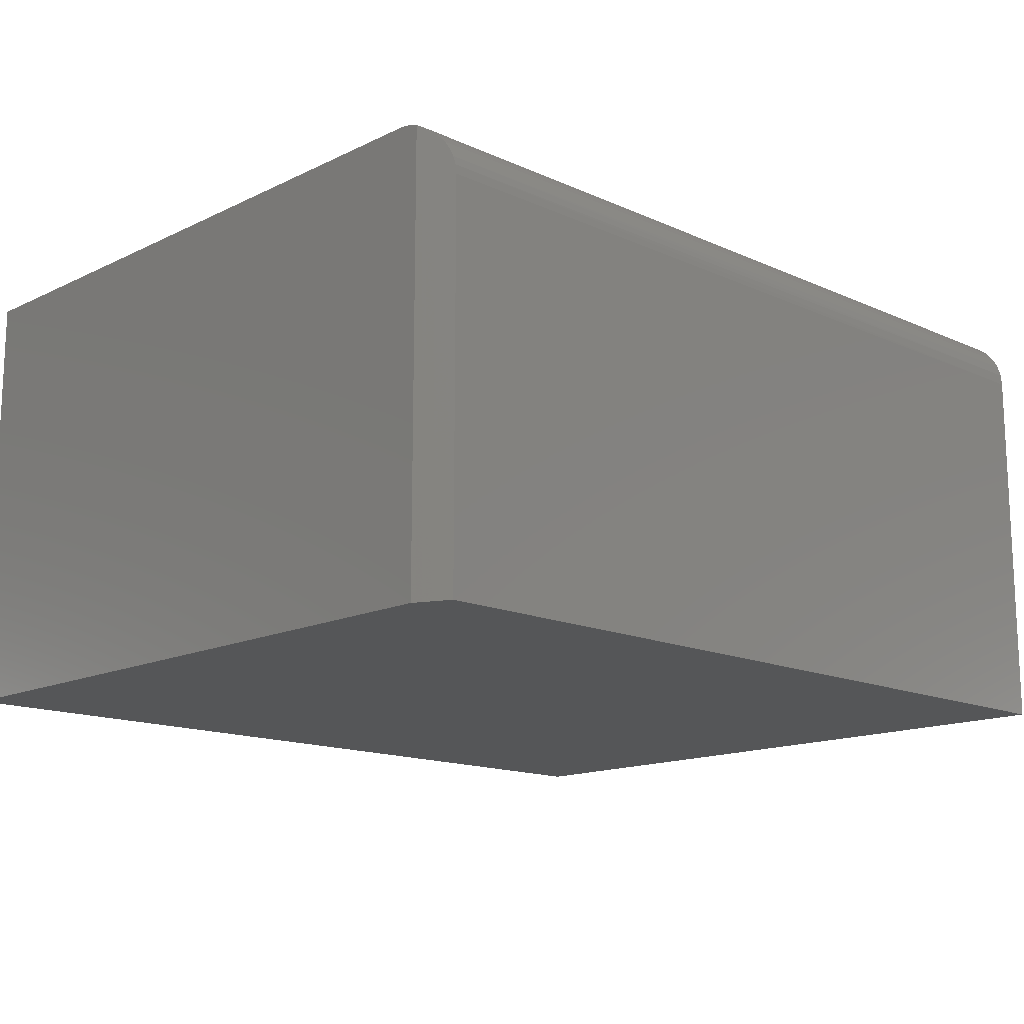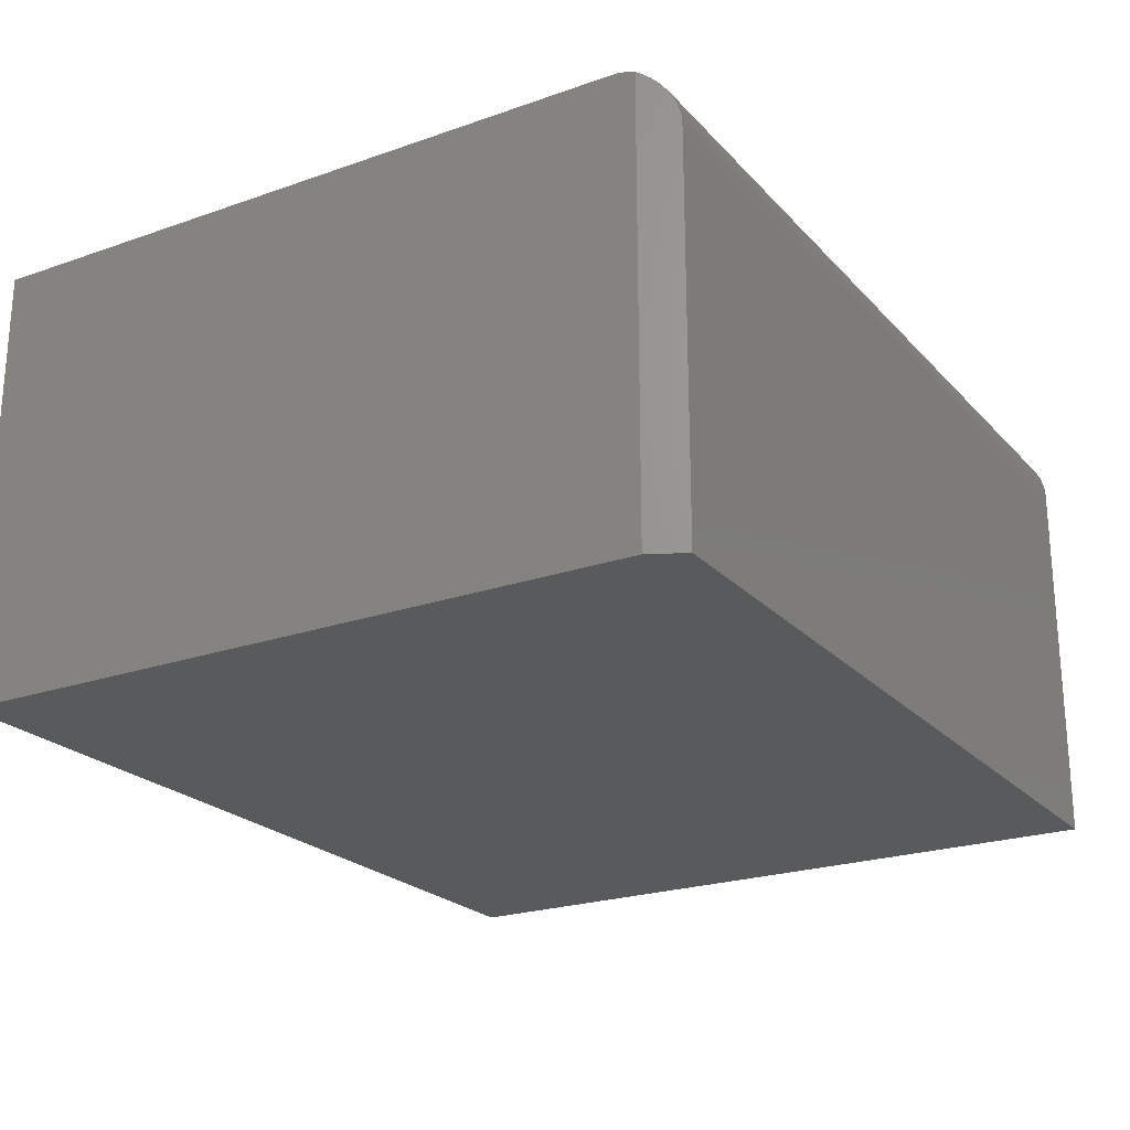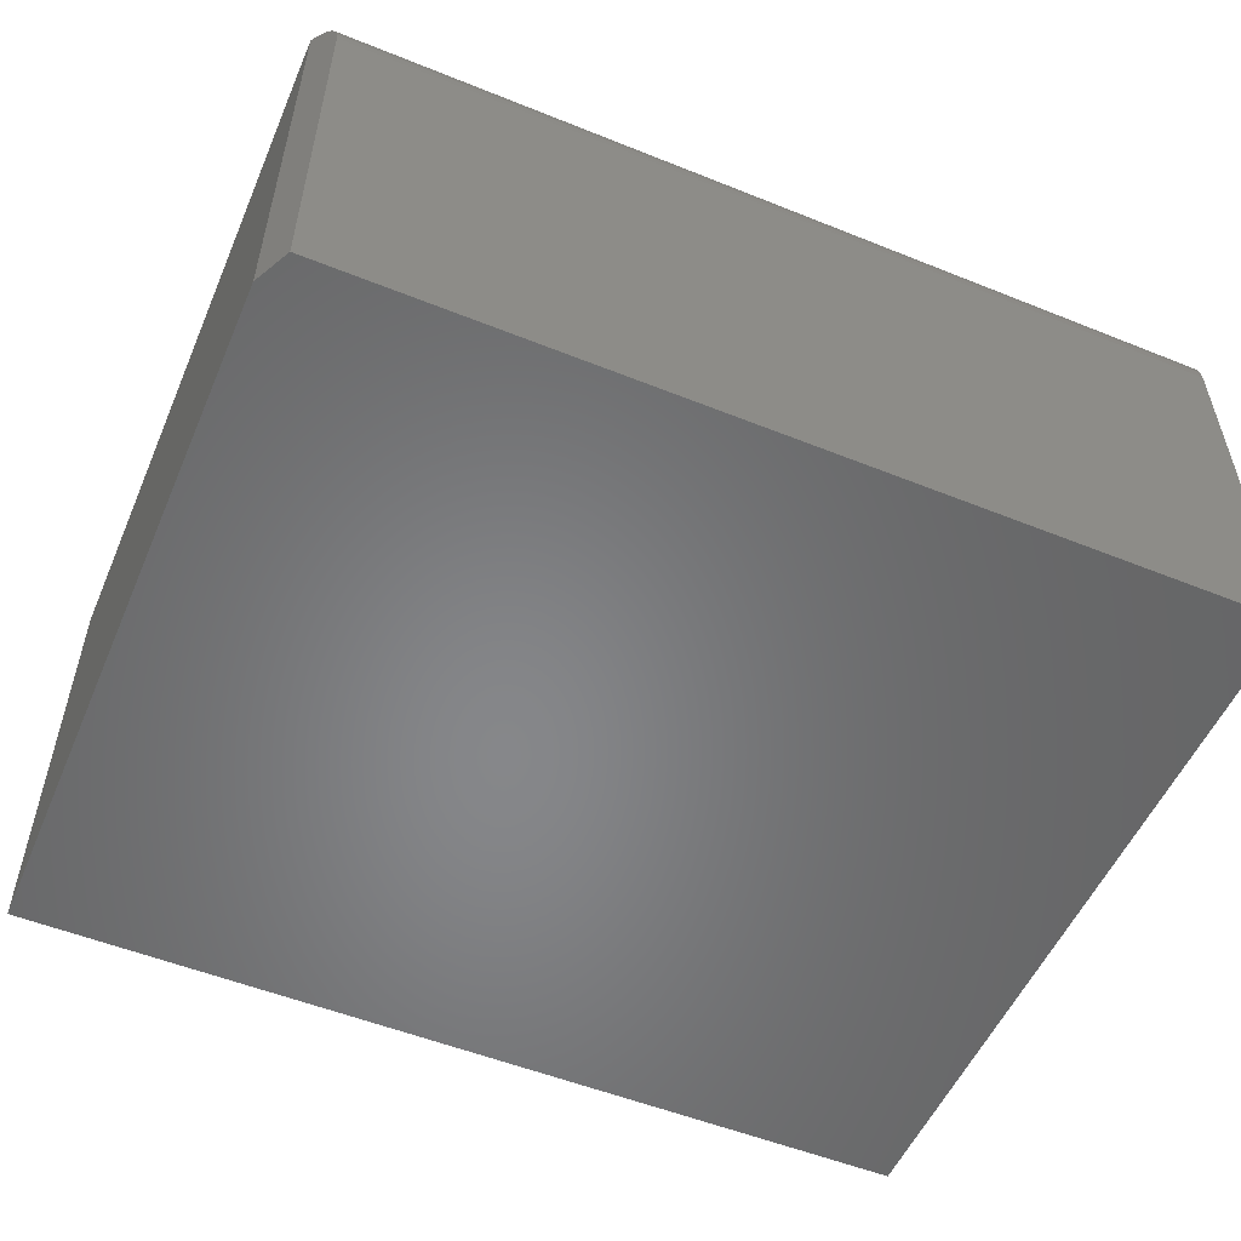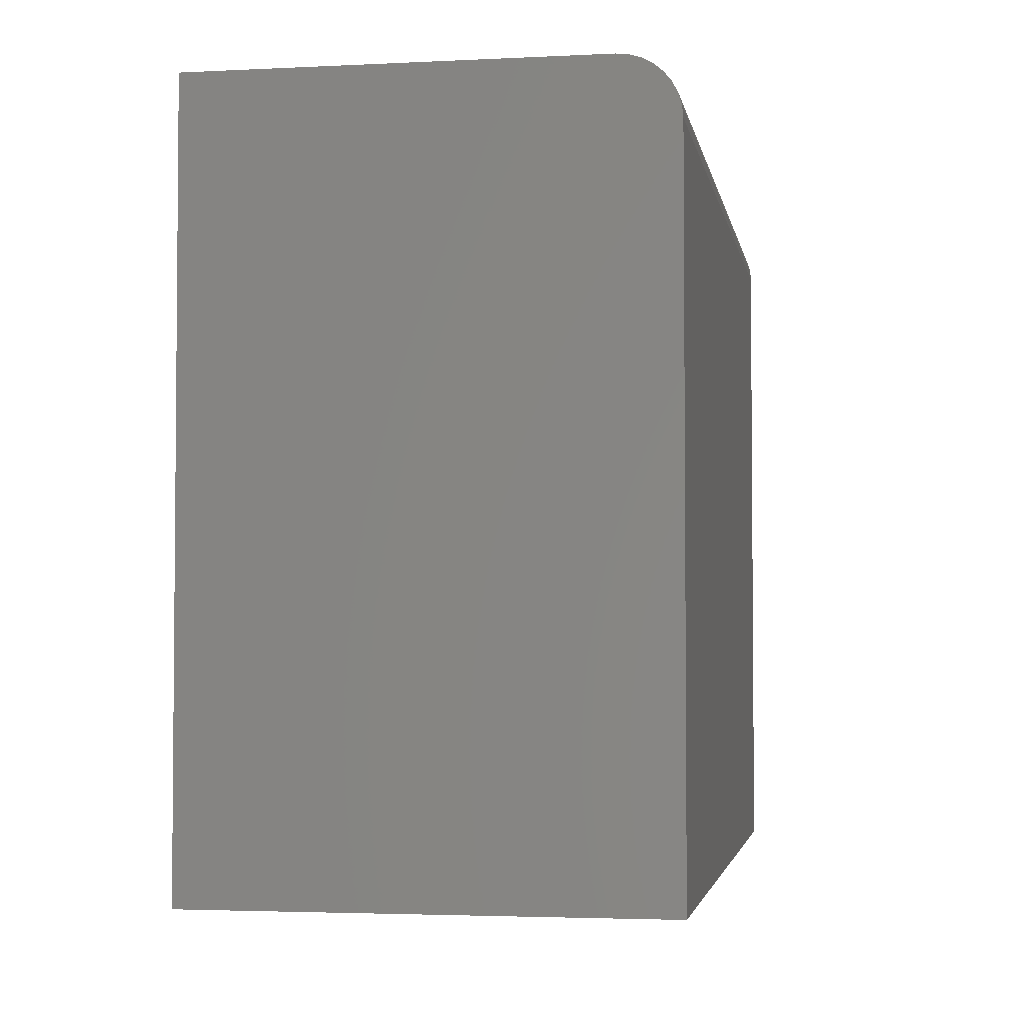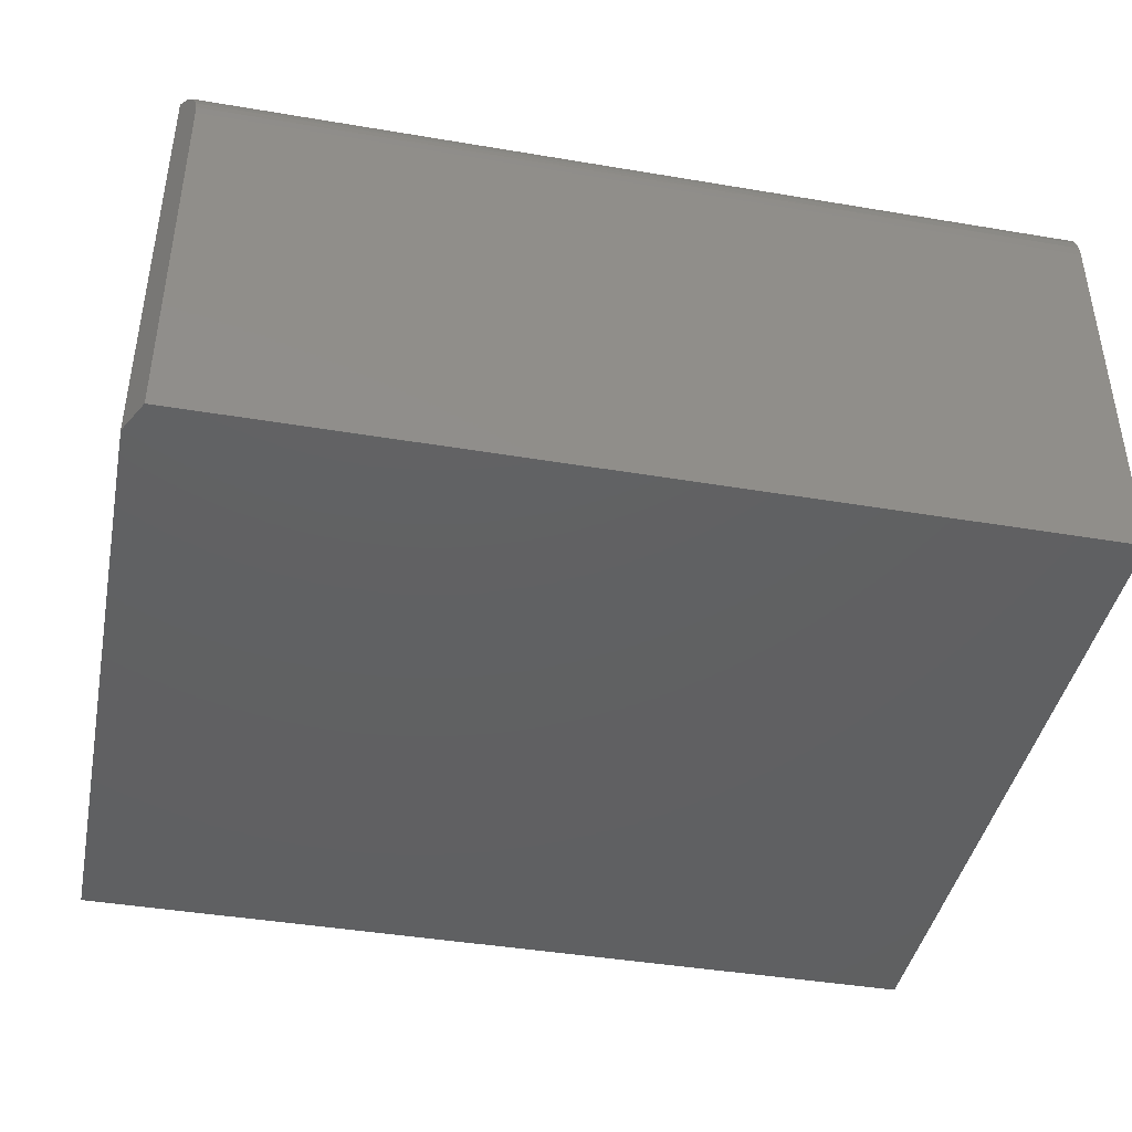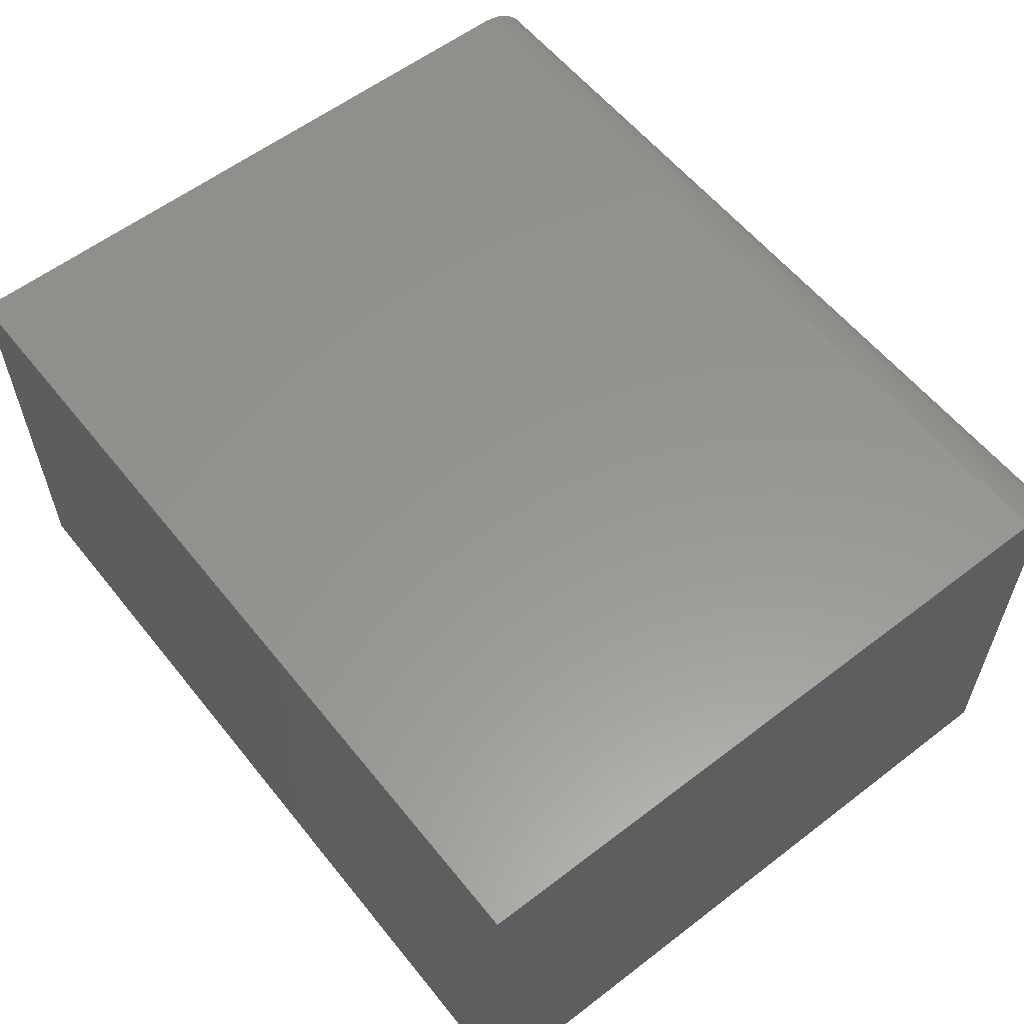
<metadata>
{"format":"stl","ext":"stl","renderer":"f3d","projection":"perspective","resolution":1024,"background":"white","views":[{"elev":-14.7,"azim":135.9,"up":"+Z"},{"elev":-22.9,"azim":120.8,"up":"+Z"},{"elev":-53.7,"azim":156.8,"up":"+Z"},{"elev":-3.2,"azim":-80.3,"up":"+Y"},{"elev":-42.2,"azim":168.6,"up":"+Z"},{"elev":58.1,"azim":51.6,"up":"+Z"}]}
</metadata>
<code>
# stl→obj: 28 verts, 52 faces
v 0.7504 -0.03211 0.3624
v 0.7559 -0.04301 0.369
v 0.7413 -0.01383 0.3436
v 0.7455 -0.02224 0.3538
v 0.7578 -0.04688 0.3709
v 0.7578 -0.04688 -0.2266
v 0.7344 6.505e-17 -0.2266
v 0.7344 9.424e-17 0.2993
v 0.7349 -0.0009658 0.3115
v 0.7362 -0.003675 0.3229
v 0.7384 -0.008036 0.3338
v -0.4375 0 -0.2266
v -0.4375 2.919e-17 0.2993
v 0.7578 -0.9922 0.3774
v 0.7578 -0.07812 0.3774
v -0.4375 -0.9922 0.3774
v -0.4375 -0.07812 0.3774
v 0.7578 -0.05696 0.3745
v 0.7578 -0.06744 0.3767
v 0.7578 -0.9922 -0.2266
v -0.4375 -0.06288 0.3759
v -0.4375 -0.04823 0.3714
v -0.4375 -0.03472 0.3642
v -0.4375 -0.02288 0.3545
v -0.4375 -0.01317 0.3427
v -0.4375 -0.005947 0.3292
v -0.4375 -0.001501 0.3145
v -0.4375 -0.9922 -0.2266
f 1 2 3
f 3 4 1
f 5 6 7
f 5 7 8
f 5 8 9
f 5 9 10
f 5 10 11
f 5 11 3
f 5 3 2
f 12 13 7
f 7 13 8
f 14 15 16
f 16 15 17
f 6 5 18
f 6 18 19
f 6 19 15
f 6 15 14
f 6 14 20
f 17 21 22
f 17 22 23
f 17 23 24
f 17 24 25
f 17 25 26
f 17 26 27
f 17 27 13
f 17 13 12
f 17 12 28
f 17 28 16
f 5 22 18
f 5 2 22
f 27 26 10
f 10 26 11
f 11 26 25
f 11 25 3
f 23 22 2
f 22 21 18
f 8 13 9
f 9 13 27
f 9 27 10
f 3 25 4
f 4 25 24
f 4 24 1
f 1 24 23
f 1 23 2
f 17 15 21
f 21 15 19
f 21 19 18
f 28 12 20
f 20 12 7
f 20 7 6
f 28 20 16
f 16 20 14

</code>
